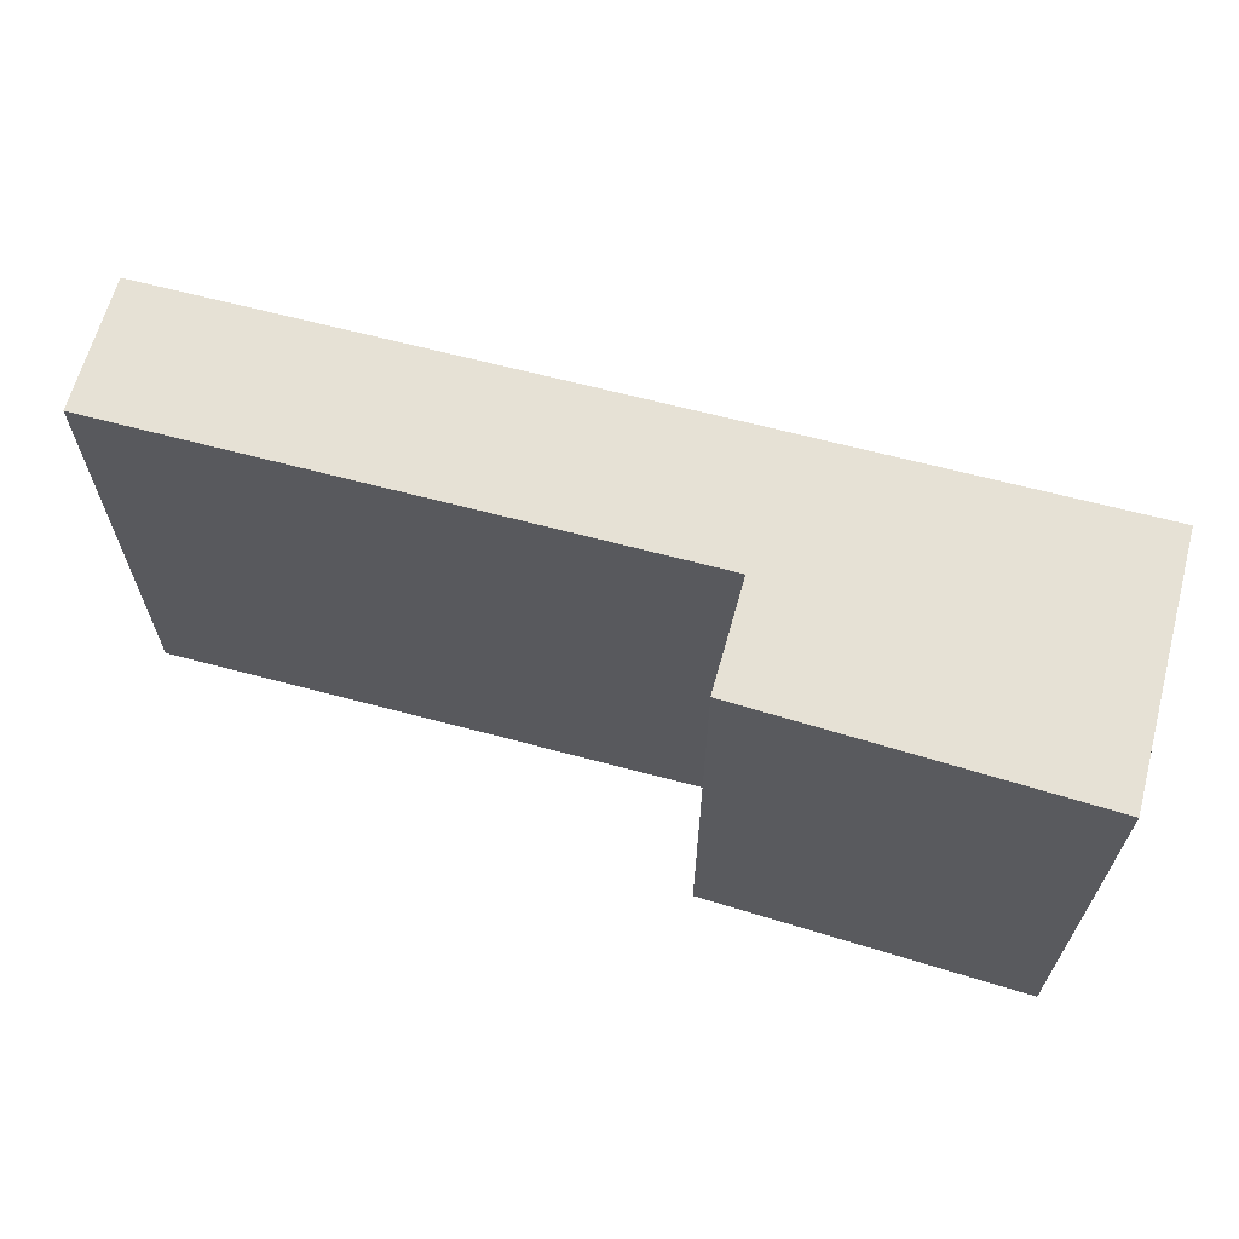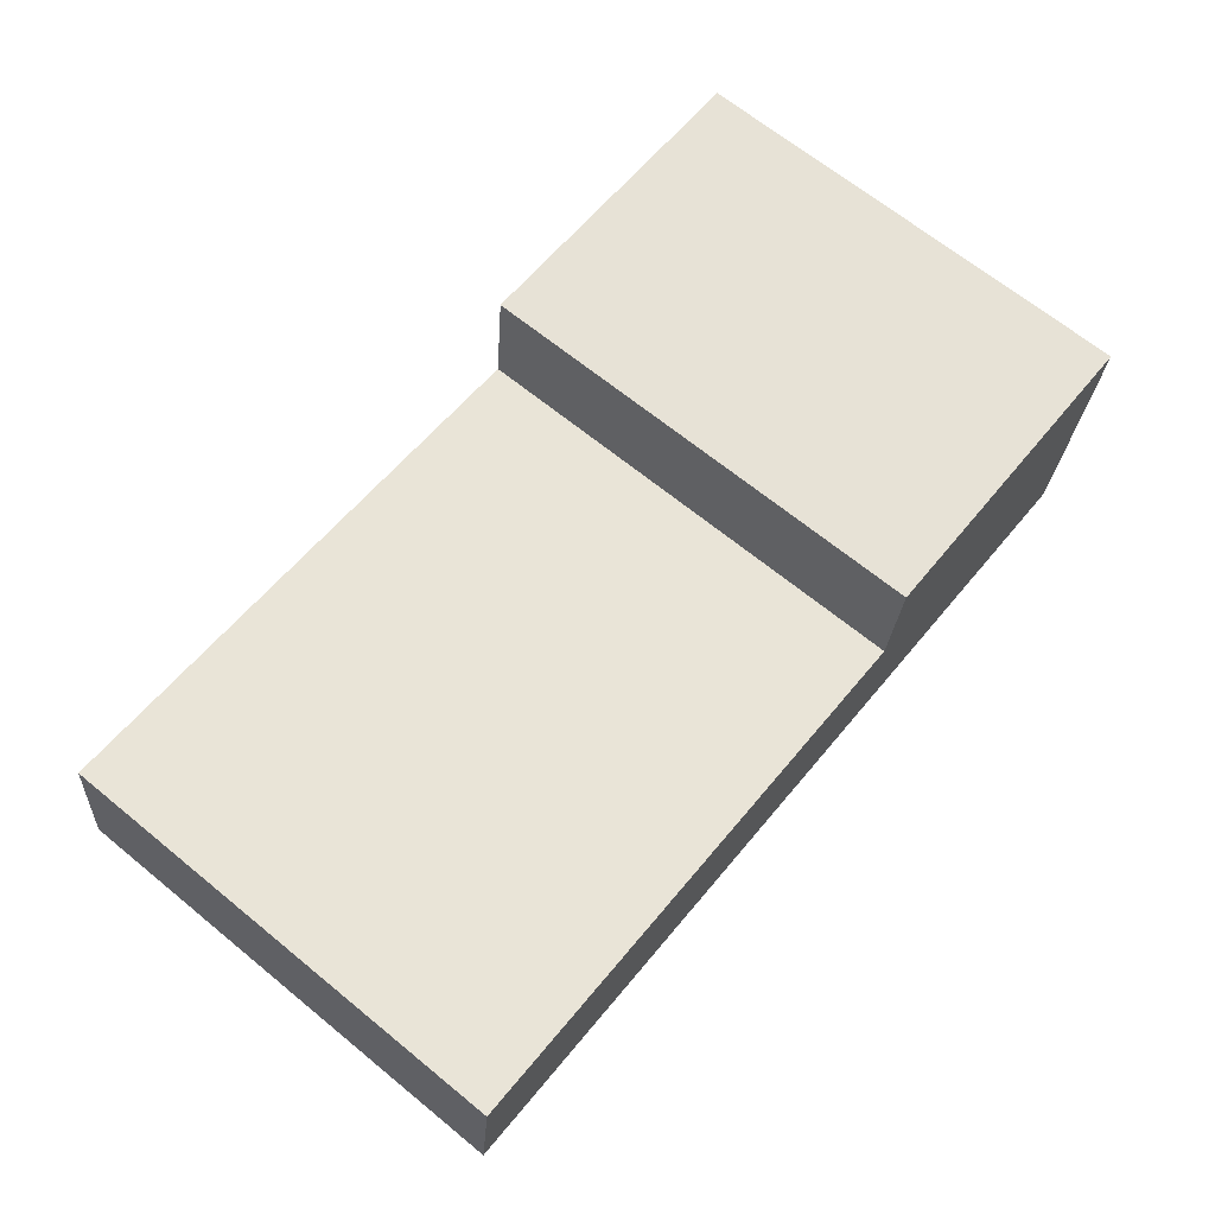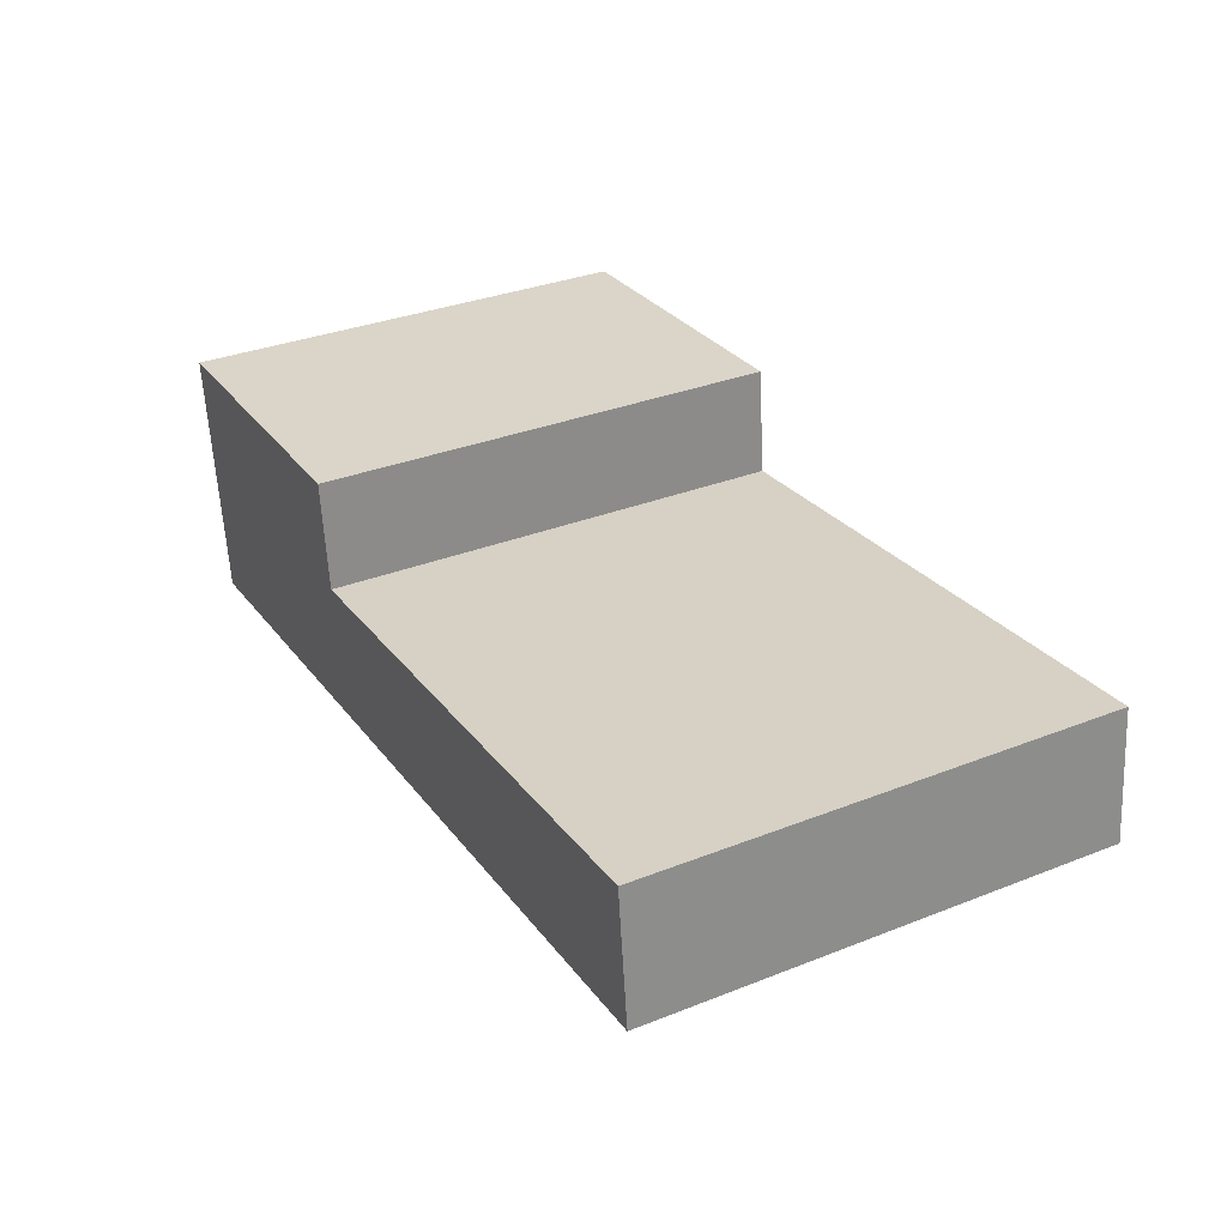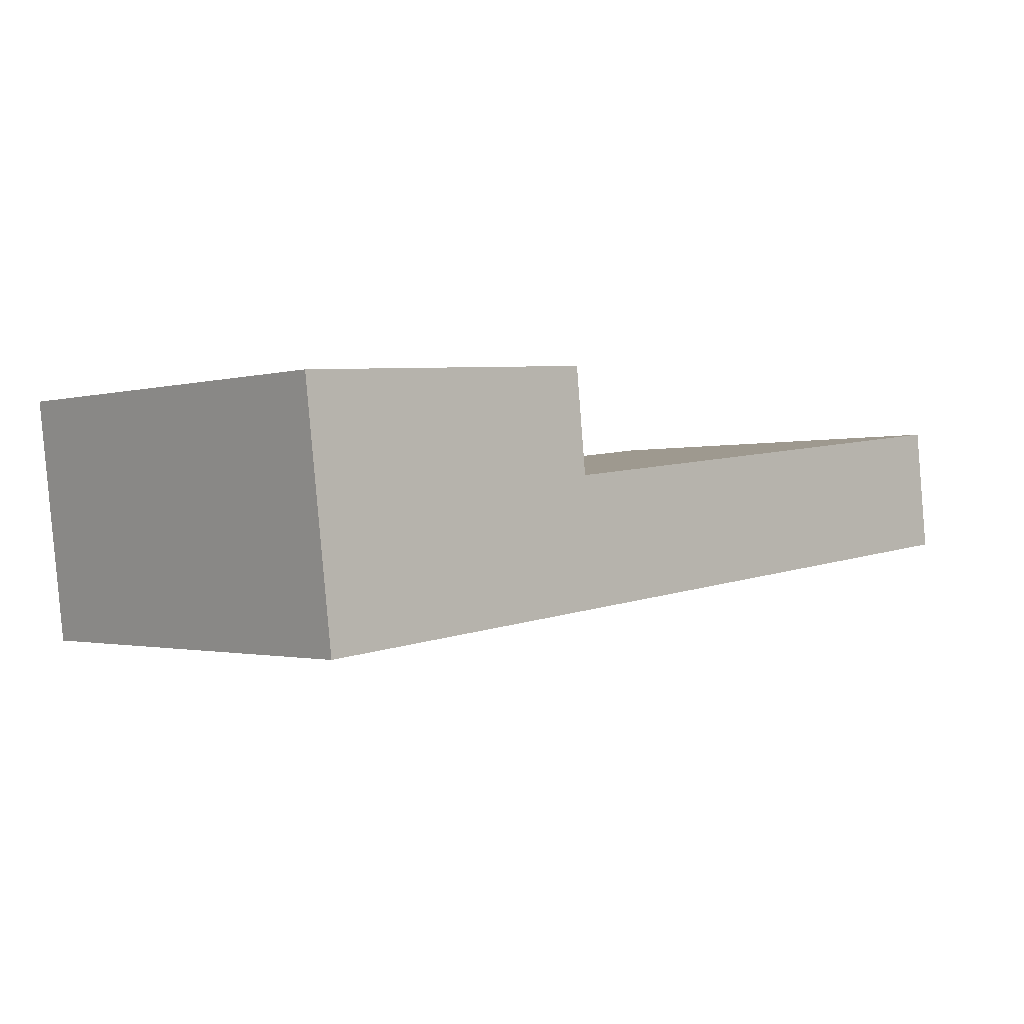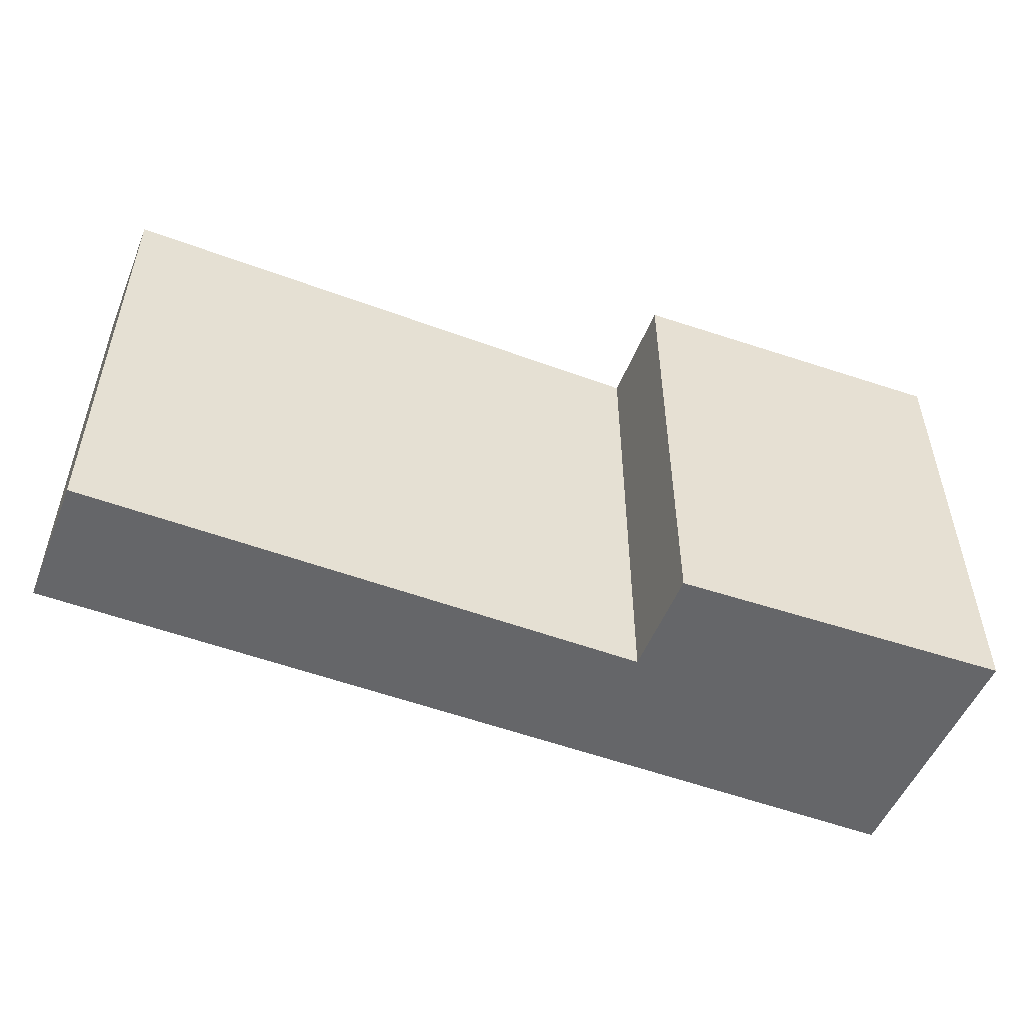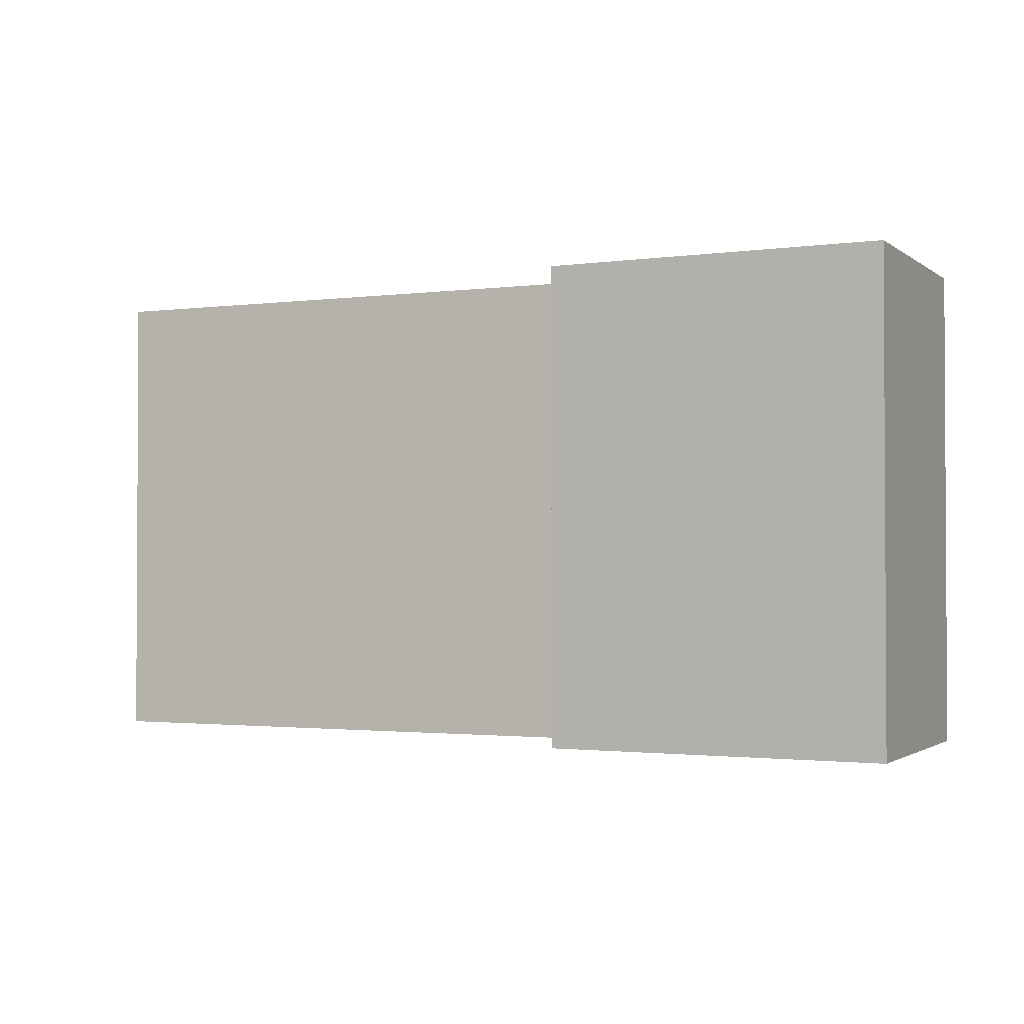
<metadata>
{"format":"obj","ext":"obj","renderer":"f3d","projection":"perspective","resolution":1024,"background":"white","views":[{"elev":64.6,"azim":21.6,"up":"+Y"},{"elev":67.5,"azim":-50.8,"up":"+Z"},{"elev":33.5,"azim":-118.2,"up":"+Z"},{"elev":-1.2,"azim":137.3,"up":"+Z"},{"elev":-51.8,"azim":-15.4,"up":"+Y"},{"elev":-1.7,"azim":31.3,"up":"+Y"}]}
</metadata>
<code>
v  11.42 5.829 1.853
v  11.06 5.829 -1.276
v  7.317 5.829 2.171
v  7.177 5.829 0.835
v  0 5.829 3.569e-16
v  0.188 5.829 1.633
v  7.317 -1.329e-16 2.171
v  11.42 -1.135e-16 1.853
v  0.188 -9.999e-17 1.633
v  7.177 -5.113e-17 0.835
v  11.06 7.813e-17 -1.276
v  0 0 0
g defaultobject
f 1 2 3
f 4 3 2
f 5 4 2
f 6 4 5
f 7 1 3
f 1 7 8
f 9 4 6
f 4 9 10
f 8 2 1
f 2 8 11
f 11 5 2
f 5 11 12
f 12 6 5
f 6 12 9
f 10 3 4
f 3 10 7
f 7 11 8
f 11 7 10
f 11 10 12
f 12 10 9

</code>
